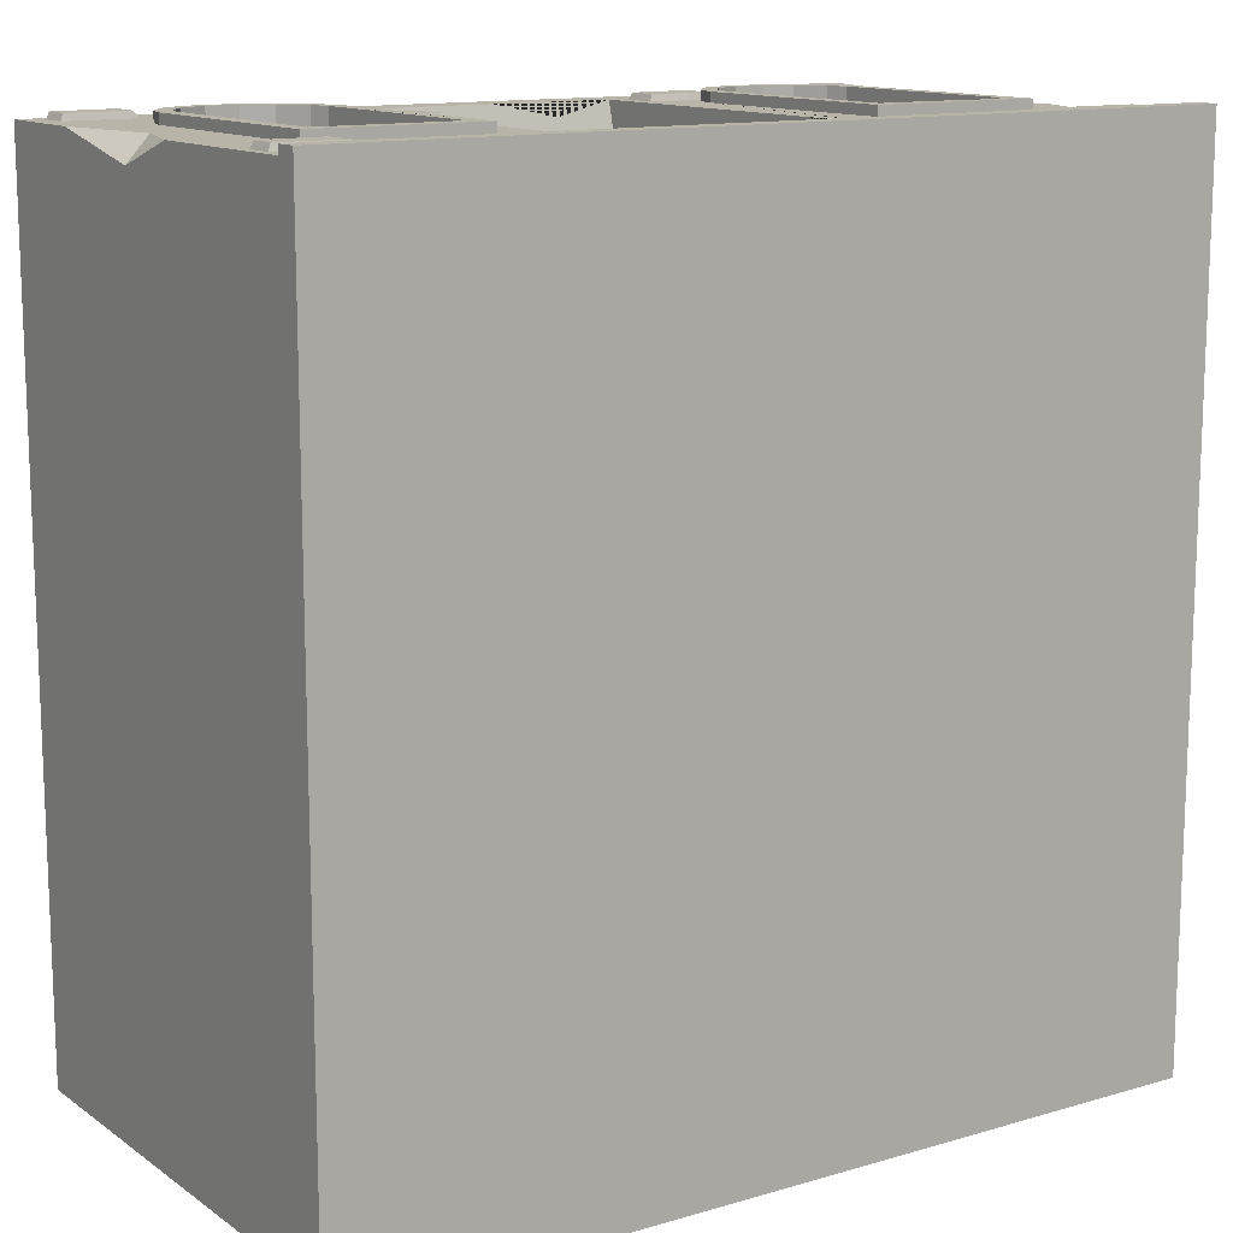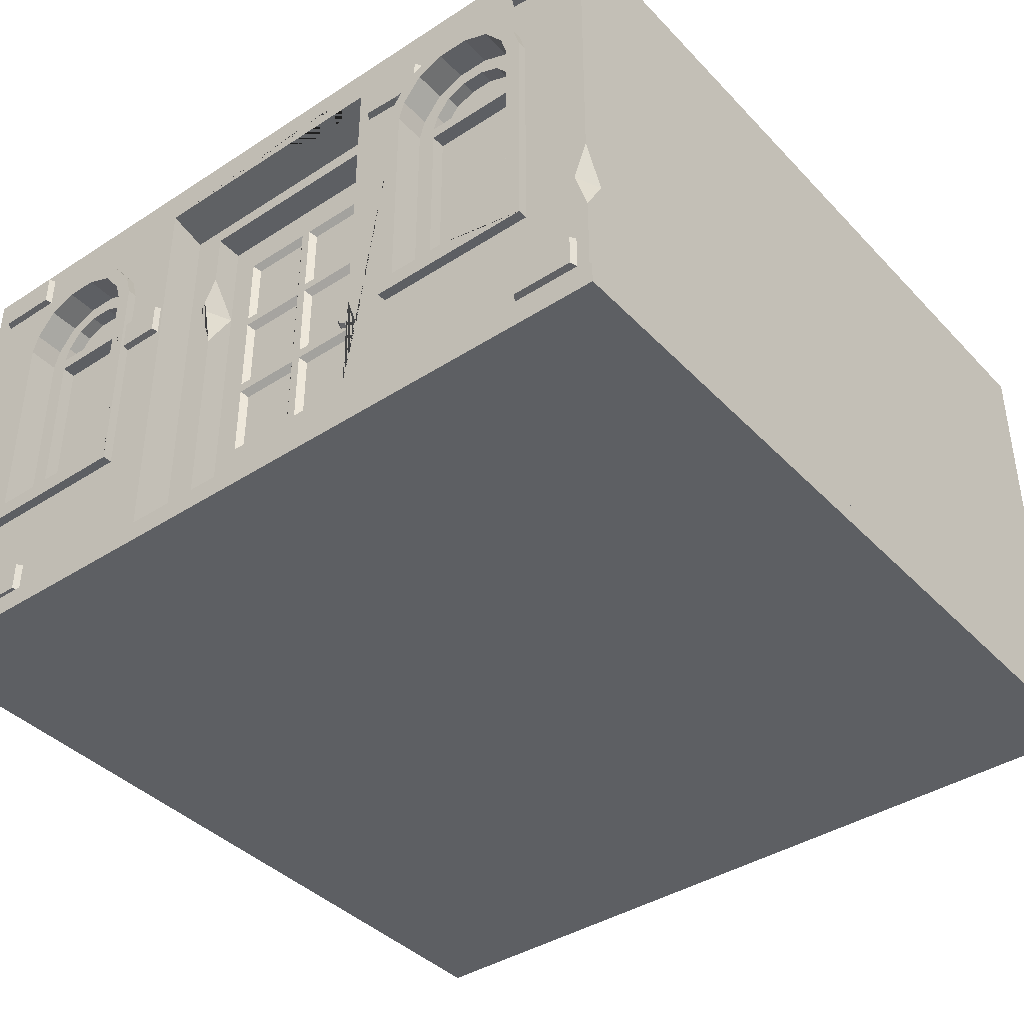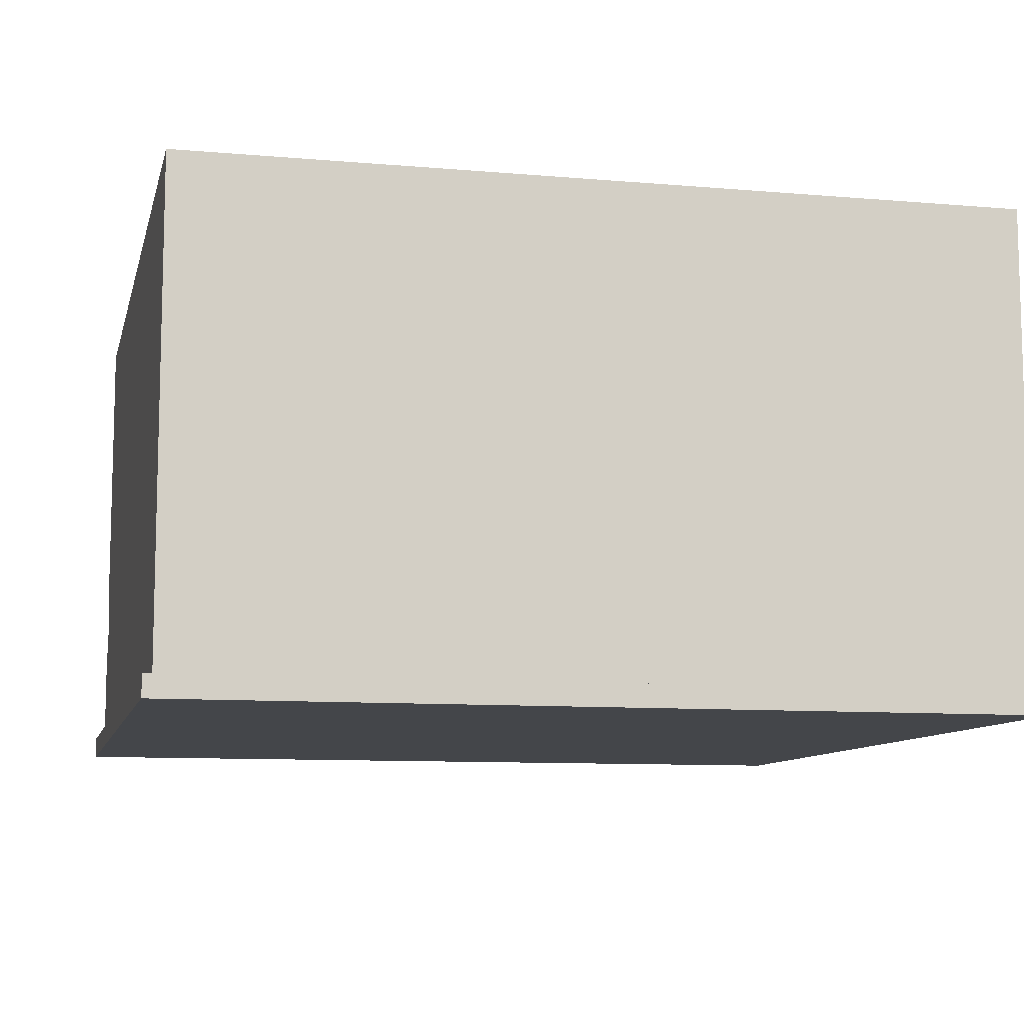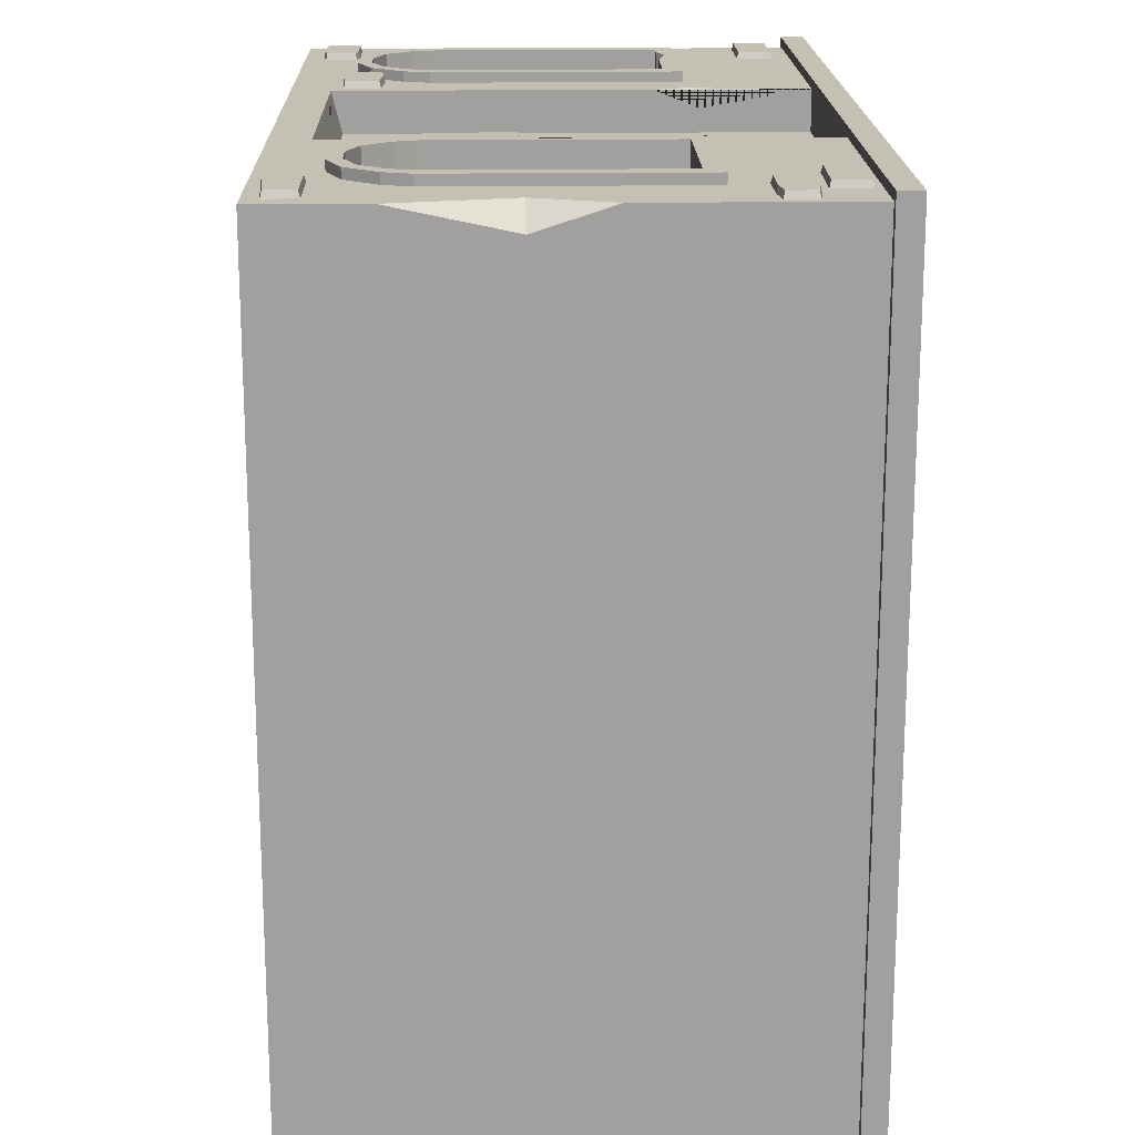
<metadata>
{"format":"obj","ext":"obj","renderer":"f3d","projection":"perspective","resolution":1024,"background":"white","views":[{"elev":13.1,"azim":-33.7,"up":"+Z"},{"elev":-39.9,"azim":38.6,"up":"+Y"},{"elev":-9.6,"azim":167.2,"up":"+Y"},{"elev":18.3,"azim":-91.4,"up":"+Z"}]}
</metadata>
<code>
o SM_Bld_Apartment_Door_02_Mesh.012
v -0.8925 1.767 0.03813
v -1.182 1.767 0.03813
v -0.8925 1.955 0.03813
v -1.182 1.955 0.03813
v -0.8792 1.964 0
v -1.195 1.964 0
v -0.8792 1.758 0
v -1.195 1.758 0
v 2.35 0.2492 0.03813
v 1.98 0.2492 0.03813
v 2.35 0.4377 0.03813
v 1.98 0.4377 0.03813
v 2.367 0.4464 0
v 1.963 0.4464 0
v 2.367 0.2405 0
v 1.963 0.2405 0
v 2.343 2.691 0.03813
v 1.973 2.702 0.03813
v 2.343 2.879 0.03813
v 1.973 2.869 0.03813
v 2.36 2.888 0
v 1.956 2.876 0
v 2.36 2.682 0
v 1.956 2.694 0
v 2.086 2.894 0
v 2.087 2.885 0.03813
v 2.087 2.685 0.03813
v 2.086 2.676 0
v 1.219 2.516 0.03813
v 0.849 2.516 0.03813
v 1.219 2.705 0.03813
v 0.849 2.705 0.03813
v 1.236 2.713 0
v 0.8321 2.713 0
v 1.236 2.507 0
v 0.8321 2.507 0
v 1.071 2.728 0
v 1.071 2.718 0.03813
v 1.071 2.502 0.03813
v 1.071 2.492 0
v -2.111 0.4342 0.03813
v -2.481 0.4515 0.03813
v -2.111 0.6228 0.03813
v -2.481 0.6055 0.03813
v -2.094 0.6314 0
v -2.498 0.6126 0
v -2.094 0.4256 0
v -2.498 0.4444 0
v -1.849 0.1882 0.03813
v -2.218 0.1833 0.03813
v -1.849 0.3669 0.03813
v -2.218 0.3719 0.03813
v -1.832 0.3751 0
v -2.235 0.3805 0
v -1.832 0.18 0
v -2.235 0.1747 0
v -2.043 2.741 0.03813
v -2.413 2.741 0.03813
v -2.043 2.929 0.03813
v -2.413 2.901 0.03813
v -2.026 2.938 0
v -2.43 2.91 0
v -2.026 2.732 0
v -2.43 2.732 0
v -2.352 0.4256 0
v -2.348 0.4342 0.03813
v -2.348 0.6228 0.03813
v -2.352 0.6314 0
v 2.036 0.8299 0.05814
v 1.036 0.8299 0.05814
v 2.036 2.241 0.05814
v 1.036 2.241 0.05814
v 2.036 2.241 0
v 1.036 2.241 0
v 2.036 0.8299 0
v 1.036 0.8299 0
v 1.993 2.392 0.05814
v 1.08 2.392 0.05814
v 1.08 2.392 0
v 1.993 2.392 0
v 1.851 2.578 0.05814
v 1.851 2.578 0
v 1.222 2.578 0.05814
v 1.222 2.578 0
v 1.65 2.661 0.05814
v 1.65 2.661 0
v 1.422 2.661 0.05814
v 1.422 2.661 0
v 1.941 0.9357 0.05814
v 1.132 0.9357 0.05814
v 1.132 2.241 0.05814
v 1.941 2.241 0.05814
v 1.167 2.363 0.05814
v 1.282 2.514 0.05814
v 1.444 2.581 0.05814
v 1.629 2.581 0.05814
v 1.791 2.514 0.05814
v 1.906 2.363 0.05814
v 1.941 0.9357 -0.1313
v 1.132 0.9357 -0.1313
v 1.132 2.241 -0.1313
v 1.941 2.241 -0.1313
v 1.167 2.363 -0.1313
v 1.282 2.514 -0.1313
v 1.444 2.581 -0.1313
v 1.629 2.581 -0.1313
v 1.791 2.514 -0.1313
v 1.906 2.363 -0.1313
v 1.832 2.241 -0.1313
v 1.241 2.241 -0.1313
v 1.267 2.33 -0.1313
v 1.35 2.44 -0.1313
v 1.469 2.489 -0.1313
v 1.604 2.489 -0.1313
v 1.722 2.44 -0.1313
v 1.806 2.33 -0.1313
v 1.832 1.021 -0.1313
v 1.241 1.021 -0.1313
v 1.241 2.166 -0.1313
v 1.832 2.166 -0.1313
v 1.832 2.241 -0.2158
v 1.241 2.241 -0.2158
v 1.267 2.33 -0.2158
v 1.35 2.44 -0.2158
v 1.469 2.489 -0.2158
v 1.604 2.489 -0.2158
v 1.722 2.44 -0.2158
v 1.806 2.33 -0.2158
v 1.832 1.021 -0.2158
v 1.241 1.021 -0.2158
v 1.241 2.166 -0.2158
v 1.832 2.166 -0.2158
v 2.445 0.1337 0
v 0.7501 0.1337 -0
v 0.7501 2.779 0
v 2.445 3 0
v -2.146 0.8299 0.05814
v -1.146 0.8299 0.05814
v -2.146 2.241 0.05814
v -1.146 2.241 0.05814
v -2.146 2.241 0
v -1.146 2.241 0
v -2.146 0.8299 0
v -1.146 0.8299 0
v -2.103 2.392 0.05814
v -1.19 2.392 0.05814
v -1.19 2.392 0
v -2.103 2.392 0
v -1.961 2.578 0.05814
v -1.961 2.578 0
v -1.332 2.578 0.05814
v -1.332 2.578 0
v -1.76 2.661 0.05814
v -1.76 2.661 0
v -1.532 2.661 0.05814
v -1.532 2.661 0
v -2.051 0.9357 0.05814
v -1.242 0.9357 0.05814
v -1.242 2.241 0.05814
v -2.051 2.241 0.05814
v -1.277 2.363 0.05814
v -1.392 2.514 0.05814
v -1.554 2.581 0.05814
v -1.739 2.581 0.05814
v -1.901 2.514 0.05814
v -2.016 2.363 0.05814
v -2.051 0.9357 -0.1313
v -1.242 0.9357 -0.1313
v -1.242 2.241 -0.1313
v -2.051 2.241 -0.1313
v -1.277 2.363 -0.1313
v -1.392 2.514 -0.1313
v -1.554 2.581 -0.1313
v -1.739 2.581 -0.1313
v -1.901 2.514 -0.1313
v -2.016 2.363 -0.1313
v -1.942 2.241 -0.1313
v -1.351 2.241 -0.1313
v -1.377 2.33 -0.1313
v -1.46 2.44 -0.1313
v -1.579 2.489 -0.1313
v -1.714 2.489 -0.1313
v -1.832 2.44 -0.1313
v -1.916 2.33 -0.1313
v -1.942 1.021 -0.1313
v -1.351 1.021 -0.1313
v -1.351 2.166 -0.1313
v -1.942 2.166 -0.1313
v -1.942 2.241 -0.2158
v -1.351 2.241 -0.2158
v -1.377 2.33 -0.2158
v -1.46 2.44 -0.2158
v -1.579 2.489 -0.2158
v -1.714 2.489 -0.2158
v -1.832 2.44 -0.2158
v -1.916 2.33 -0.2158
v -1.942 1.021 -0.2158
v -1.351 1.021 -0.2158
v -1.351 2.166 -0.2158
v -1.942 2.166 -0.2158
v -2.555 0.1337 0
v -0.8601 0.1337 -0
v -0.8601 2.779 0
v -2.555 3 0
v 0.418 1.378 -0.4189
v 0.4012 1.385 -0.4189
v 0.3844 1.378 -0.4189
v 0.3774 1.361 -0.4189
v 0.3844 1.344 -0.4189
v 0.4012 1.337 -0.4189
v 0.418 1.344 -0.4189
v 0.425 1.361 -0.4189
v 0.4381 1.398 -0.3367
v 0.4012 1.413 -0.3367
v 0.3643 1.398 -0.3367
v 0.349 1.361 -0.3367
v 0.3643 1.324 -0.3367
v 0.4012 1.309 -0.3367
v 0.4381 1.324 -0.3367
v 0.4534 1.361 -0.3367
v 0.4012 1.361 -0.3367
v 0.4519 1.412 -0.3642
v 0.4012 1.433 -0.3642
v 0.3505 1.412 -0.3642
v 0.3295 1.361 -0.3642
v 0.3505 1.311 -0.3642
v 0.4012 1.29 -0.3642
v 0.4519 1.311 -0.3642
v 0.4729 1.361 -0.3642
v -2.555 3 -5
v 2.445 3 -5
v -2.555 0.1337 -5
v 2.445 0.1337 -5
v 2.502 1e-06 -5.057
v 2.502 -0 0.05719
v -2.612 -0 0.05719
v -2.612 1e-06 -5.057
v -2.612 0.1337 0.05719
v -2.612 0.1337 -5.057
v 2.502 0.1337 0.05719
v 2.502 0.1337 -5.057
v -0.8601 2.721 -0.237
v 0.7501 2.721 -0.237
v -0.8601 0.1337 -0.237
v 0.7501 0.1337 -0.237
v -0.6681 2.63 -0.237
v 0.5581 2.63 -0.237
v -0.6681 0.2057 -0.237
v 0.5581 0.2057 -0.237
v -0.6681 2.63 -0.4055
v 0.5581 2.63 -0.4055
v -0.6681 0.2057 -0.4055
v 0.5581 0.2057 -0.4055
v -0.598 2.549 -0.4055
v 0.488 2.549 -0.4055
v -0.598 0.2859 -0.4055
v 0.488 0.2859 -0.4055
v -0.598 0.7386 -0.4055
v 0.488 0.7386 -0.4055
v -0.5112 2.43 -0.4055
v 0.4012 2.43 -0.4055
v -0.5112 0.8581 -0.4055
v 0.4012 0.8581 -0.4055
v -0.5112 1.958 -0.4055
v -0.5112 1.33 -0.4055
v 0.4012 1.958 -0.4055
v 0.4012 1.33 -0.4055
v -0.5112 1.392 -0.4055
v 0.4012 1.392 -0.4055
v -0.5112 1.902 -0.4055
v 0.4012 1.902 -0.4055
v -0.08326 2.43 -0.4055
v -0.08326 1.958 -0.4055
v -0.08326 1.902 -0.4055
v -0.08326 1.392 -0.4055
v -0.08326 1.33 -0.4055
v -0.08326 0.8581 -0.4055
v -0.02674 2.43 -0.4055
v -0.02674 1.958 -0.4055
v -0.02674 1.902 -0.4055
v -0.02674 1.392 -0.4055
v -0.02674 1.33 -0.4055
v -0.02674 0.8581 -0.4055
v -0.5671 0.7037 -0.3571
v 0.4571 0.7037 -0.3571
v -0.5671 0.3209 -0.3571
v 0.4571 0.3209 -0.3571
v 0.01065 2.389 -0.4402
v 0.3638 2.389 -0.4402
v 0.01065 2 -0.4402
v 0.3638 2 -0.4402
v 0.3638 1.288 -0.4402
v 0.01065 1.288 -0.4402
v 0.01065 0.8993 -0.4402
v 0.3638 0.8993 -0.4402
v 0.01065 1.857 -0.4402
v 0.3638 1.857 -0.4402
v 0.01065 1.437 -0.4402
v 0.3638 1.437 -0.4402
v -0.4738 2 -0.4402
v -0.1207 2 -0.4402
v -0.1207 2.389 -0.4402
v -0.4738 2.389 -0.4402
v -0.4738 1.437 -0.4402
v -0.1207 1.437 -0.4402
v -0.1207 1.857 -0.4402
v -0.4738 1.857 -0.4402
v -0.1207 1.288 -0.4402
v -0.1207 0.8993 -0.4402
v -0.4738 1.288 -0.4402
v -0.4738 0.8993 -0.4402
v -2.555 2.395 0
v -2.555 1.315 0
v -2.555 1.74 -0.1391
v -2.424 1.744 0
v 2.445 1.131 0
v 2.445 0.6627 0
v 2.364 0.9192 0
v 2.445 0.8877 -0.1274
v -1.242 1.441 0.05814
v -1.242 2.107 0.05814
v -1.242 1.722 -0.1313
v -1.186 1.831 0.05814
v -1.242 1.811 0.05814
v 1.84 0.9357 0.05814
v 1.503 0.9357 0.05814
v 1.659 0.9357 -0.1313
v 1.699 0.8896 0.05814
v 0.02089 2.779 0
v 0.4183 2.873 0
v 0.4096 2.759 -0.08213
v -0.6681 2.275 -0.237
v -0.6681 1.734 -0.237
v -0.6681 2.042 -0.4055
v -0.7693 2.064 -0.237
v 0.7501 1.011 -0
v 0.7501 0.3756 -0
v 0.7501 0.7532 -0.1026
v 0.8254 0.7808 0
f 1 3 4 2
f 3 5 6 4
f 7 1 2 8
f 2 4 6 8
f 7 5 3 1
f 9 11 12 10
f 11 13 14 12
f 15 9 10 16
f 10 12 14 16
f 15 13 11 9
f 26 20 18 27
f 25 22 20 26
f 27 18 24 28
f 18 20 22 24
f 23 21 19 17
f 19 21 25 26
f 17 19 26 27
f 23 17 27 28
f 38 32 30 39
f 37 34 32 38
f 39 30 36 40
f 30 32 34 36
f 35 33 31 29
f 31 33 37 38
f 29 31 38 39
f 35 29 39 40
f 66 67 44 42
f 67 68 46 44
f 65 66 42 48
f 42 44 46 48
f 47 45 43 41
f 49 51 52 50
f 51 53 54 52
f 55 49 50 56
f 50 52 54 56
f 55 53 51 49
f 57 59 60 58
f 59 61 62 60
f 63 57 58 64
f 58 60 62 64
f 63 61 59 57
f 47 41 66 65
f 41 43 67 66
f 43 45 68 67
f 87 85 86 88
f 75 69 70 76
f 121 128 127 126 125 124 123 122
f 72 78 79 74
f 73 80 77 71
f 77 80 82 81
f 82 86 85 81
f 84 79 78 83
f 88 84 83 87
f 69 89 325 328 326 90 70
f 72 91 93 78
f 78 93 94 83
f 83 94 95 87
f 87 95 96 85
f 85 96 97 81
f 81 97 98 77
f 77 98 92 71
f 328 327 326
f 91 101 103 93
f 93 103 104 94
f 94 104 105 95
f 95 105 106 96
f 96 106 107 97
f 97 107 108 98
f 98 108 102 92
f 75 73 71 69
f 92 89 69 71
f 102 99 89 92
f 129 132 131 130
f 90 100 101 91
f 70 90 91 72
f 70 72 74 76
f 101 119 120 102 109 110
f 101 110 111 103
f 103 111 112 104
f 104 112 113 105
f 105 113 114 106
f 106 114 115 107
f 107 115 116 108
f 108 116 109 102
f 99 117 118 100 327
f 100 118 119 101
f 102 120 117 99
f 109 121 122 110
f 110 122 123 111
f 111 123 124 112
f 112 124 125 113
f 113 125 126 114
f 114 126 127 115
f 115 127 128 116
f 116 128 121 109
f 117 129 130 118
f 118 130 131 119
f 119 131 132 120
f 120 132 129 117
f 76 134 133 75
f 79 135 74
f 73 136 80
f 80 136 82
f 82 136 86
f 84 135 79
f 86 136 135 88
f 88 135 84
f 75 133 317 318 316 136 73
f 74 135 336 339 337 134 76
f 155 156 154 153
f 143 144 138 137
f 189 190 191 192 193 194 195 196
f 140 142 147 146
f 141 139 145 148
f 145 149 150 148
f 150 149 153 154
f 152 151 146 147
f 156 155 151 152
f 137 138 158 157
f 140 146 161 159
f 146 151 162 161
f 151 155 163 162
f 155 153 164 163
f 153 149 165 164
f 149 145 166 165
f 145 139 160 166
f 157 158 168 167
f 159 161 171 169
f 161 162 172 171
f 162 163 173 172
f 163 164 174 173
f 164 165 175 174
f 165 166 176 175
f 166 160 170 176
f 143 137 139 141
f 160 139 137 157
f 170 160 157 167
f 197 198 199 200
f 322 320 324
f 138 140 159 321 323 320 158
f 138 144 142 140
f 169 178 177 170 188 187
f 169 171 179 178
f 171 172 180 179
f 172 173 181 180
f 173 174 182 181
f 174 175 183 182
f 175 176 184 183
f 176 170 177 184
f 167 168 186 185
f 168 322 169 187 186
f 170 167 185 188
f 177 178 190 189
f 178 179 191 190
f 179 180 192 191
f 180 181 193 192
f 181 182 194 193
f 182 183 195 194
f 183 184 196 195
f 184 177 189 196
f 185 186 198 197
f 186 187 199 198
f 187 188 200 199
f 188 185 197 200
f 144 143 201 202
f 147 142 203
f 141 148 204
f 148 150 204
f 150 154 204
f 152 147 203
f 154 156 203 204
f 156 152 203
f 143 141 204 312 315 313 201
f 142 144 202 203
f 222 223 214 213
f 223 224 215 214
f 224 225 216 215
f 225 226 217 216
f 226 227 218 217
f 227 228 219 218
f 228 229 220 219
f 229 222 213 220
f 213 214 221
f 214 215 221
f 215 216 221
f 216 217 221
f 217 218 221
f 218 219 221
f 219 220 221
f 220 213 221
f 205 206 223 222
f 206 207 224 223
f 207 208 225 224
f 208 209 226 225
f 209 210 227 226
f 210 211 228 227
f 211 212 229 228
f 212 205 222 229
f 232 201 313 314 312 204 230
f 230 204 136 231
f 231 136 316 319 317 133 233
f 234 235 236 237
f 289 288 290 291
f 233 232 230 231
f 237 236 238 239
f 236 235 240 238
f 241 240 235 234
f 234 237 239 241
f 201 232 239 238
f 133 134 202 201 238 240
f 233 133 240 241
f 232 233 241 239
f 135 331 329 203 242 243
f 203 202 244 242
f 202 134 245 244
f 134 337 338 336 135 243 245
f 203 329 330 135 136 204
f 243 242 246 247
f 242 244 248 333 335 332 246
f 244 245 249 248
f 245 243 247 249
f 247 246 250 251
f 248 249 253 252
f 249 247 251 253
f 251 250 254 255
f 250 334 252 256 258 254
f 252 253 257 256
f 253 251 255 259 257
f 285 284 286 287
f 255 254 260 272 278 261
f 254 258 262 265 268 270 264 260
f 258 259 263 283 277 262
f 259 255 261 266 271 269 267 263
f 292 293 294 295
f 266 279 280 271
f 269 281 282 267
f 297 296 298 299
f 300 301 302 303
f 270 274 273 264
f 304 305 306 307
f 265 276 275 268
f 309 308 310 311
f 279 278 272 273
f 280 279 273 274
f 281 280 274 275
f 276 282 281 275
f 283 282 276 277
f 259 258 284 285
f 258 256 286 284
f 256 257 287 286
f 257 259 285 287
f 261 278 288 289
f 278 279 290 288
f 279 266 291 290
f 266 261 289 291
f 267 282 293 292
f 282 283 294 293
f 283 263 295 294
f 263 267 292 295
f 271 280 296 297
f 280 281 298 296
f 281 269 299 298
f 269 271 297 299
f 264 273 301 300
f 273 272 302 301
f 272 260 303 302
f 260 264 300 303
f 268 275 305 304
f 275 274 306 305
f 274 270 307 306
f 270 268 304 307
f 277 276 308 309
f 276 265 310 308
f 265 262 311 310
f 262 277 309 311
f 313 315 314
f 316 318 319
f 319 318 317
f 314 315 312
f 322 321 159 169
f 158 320 322 168
f 320 323 324
f 324 323 321
f 322 324 321
f 89 99 327 325
f 326 327 100 90
f 325 327 328
f 331 330 329
f 135 330 331
f 332 335 334
f 334 333 248 252
f 246 332 334 250
f 334 335 333
f 339 338 337
f 336 338 339

</code>
